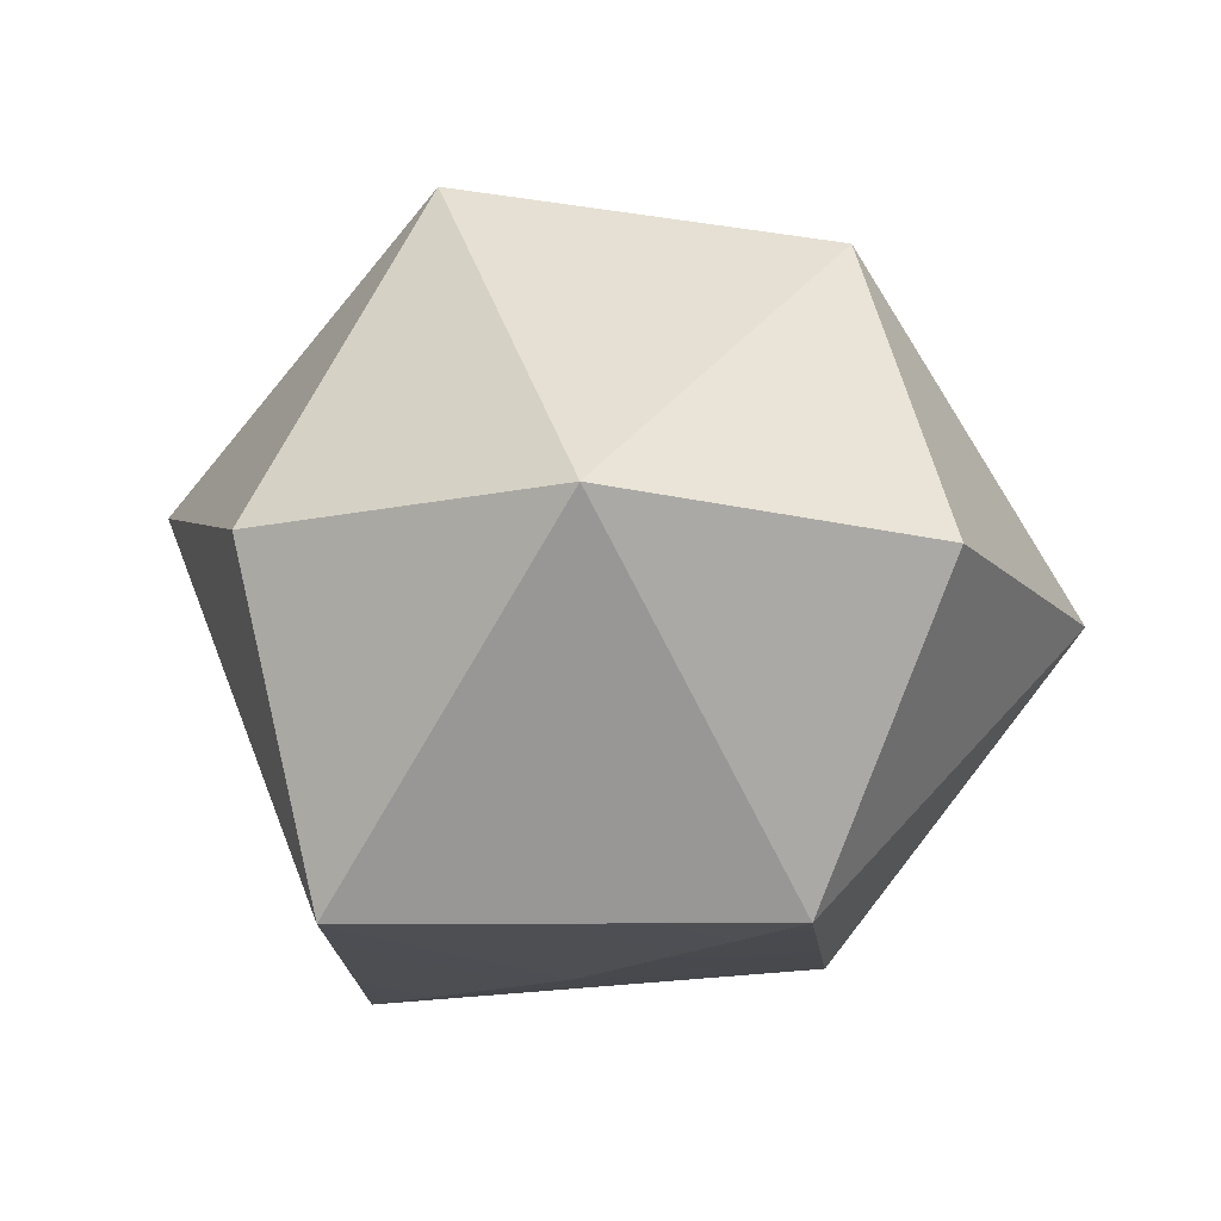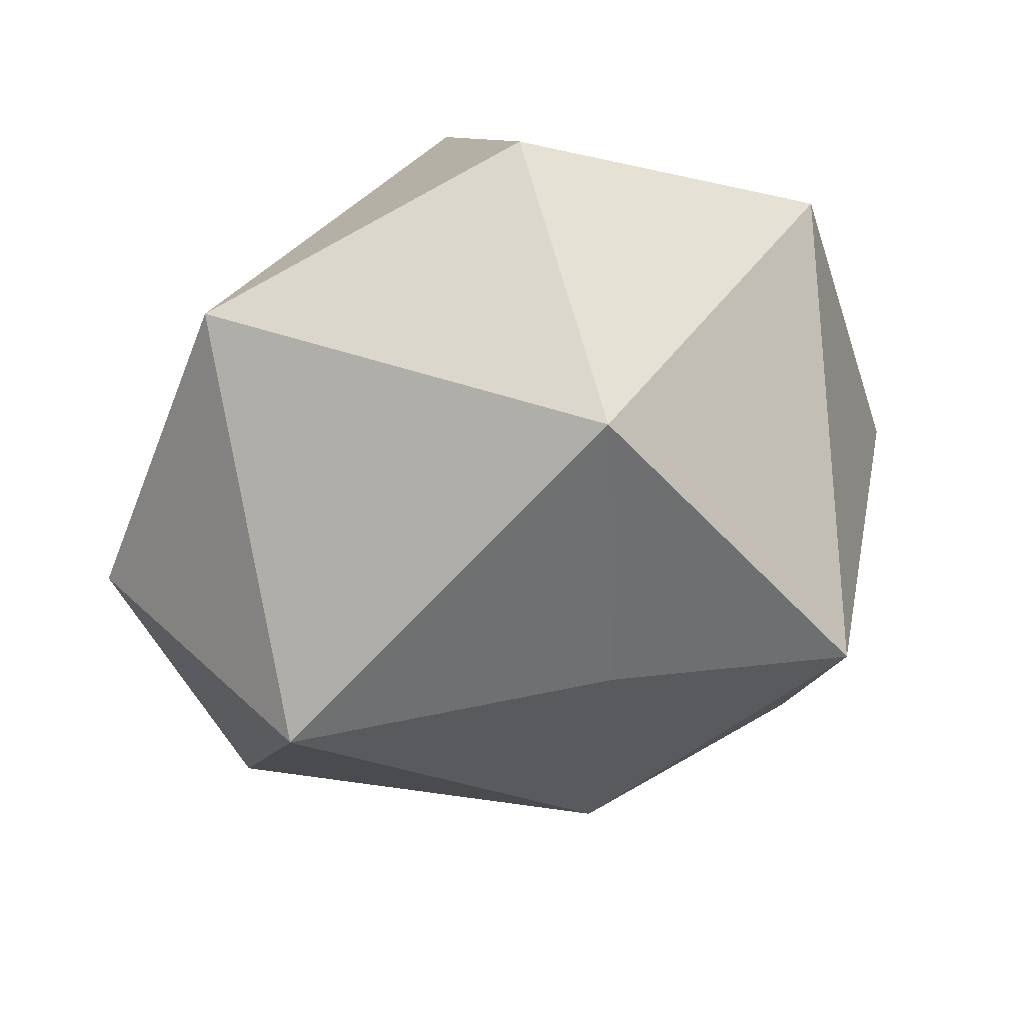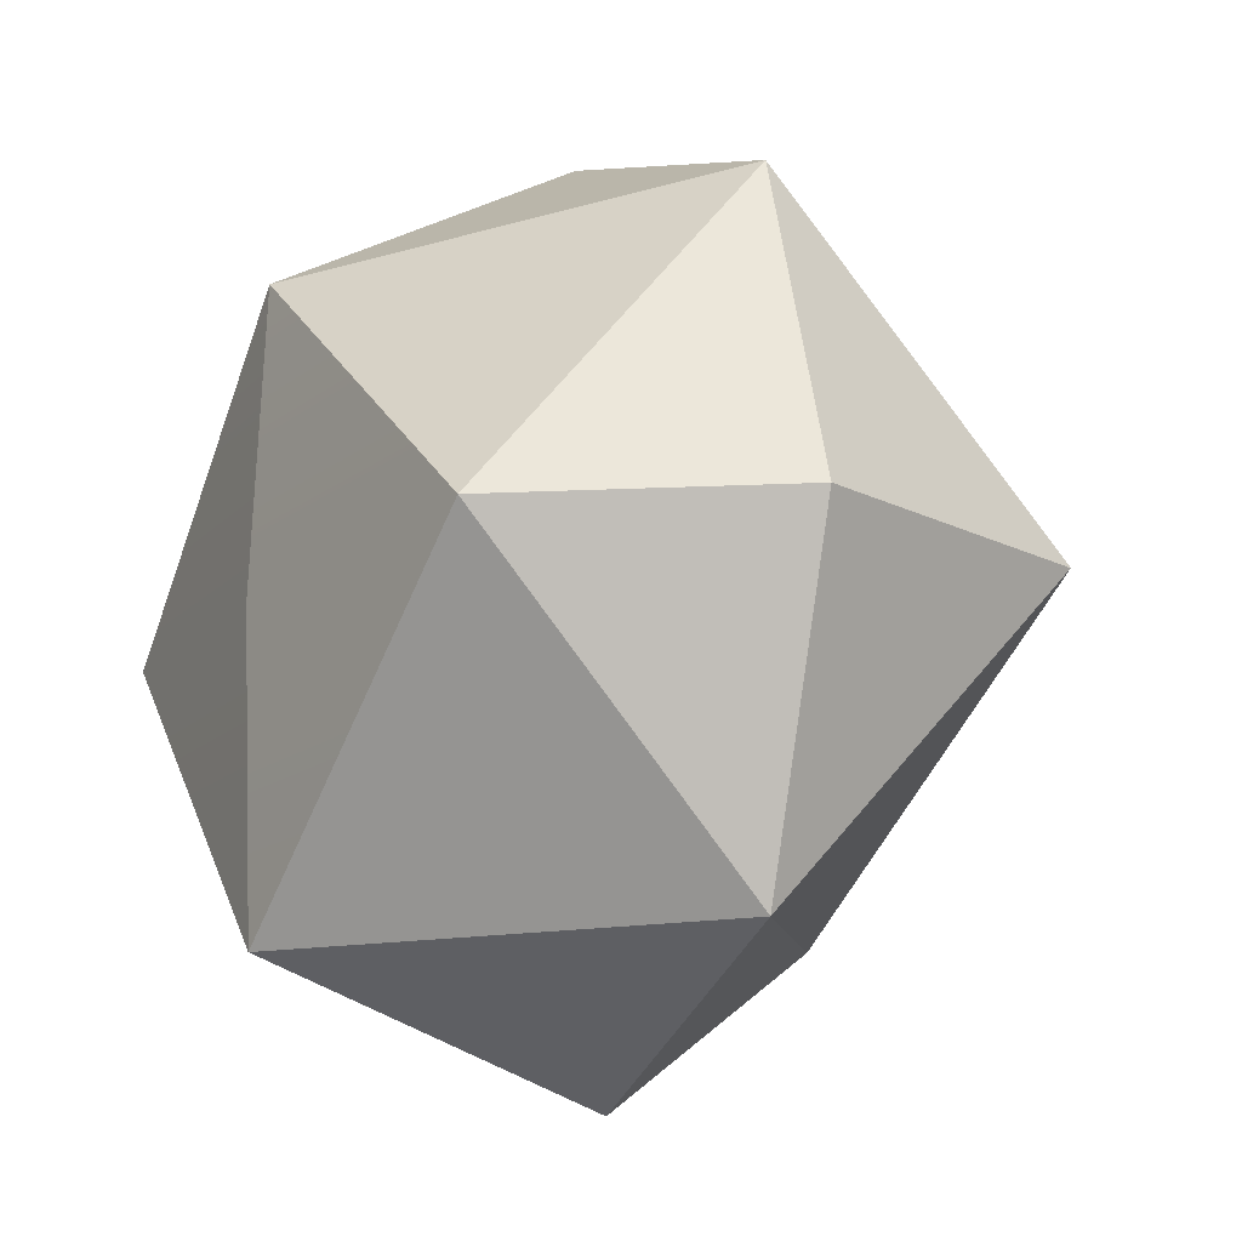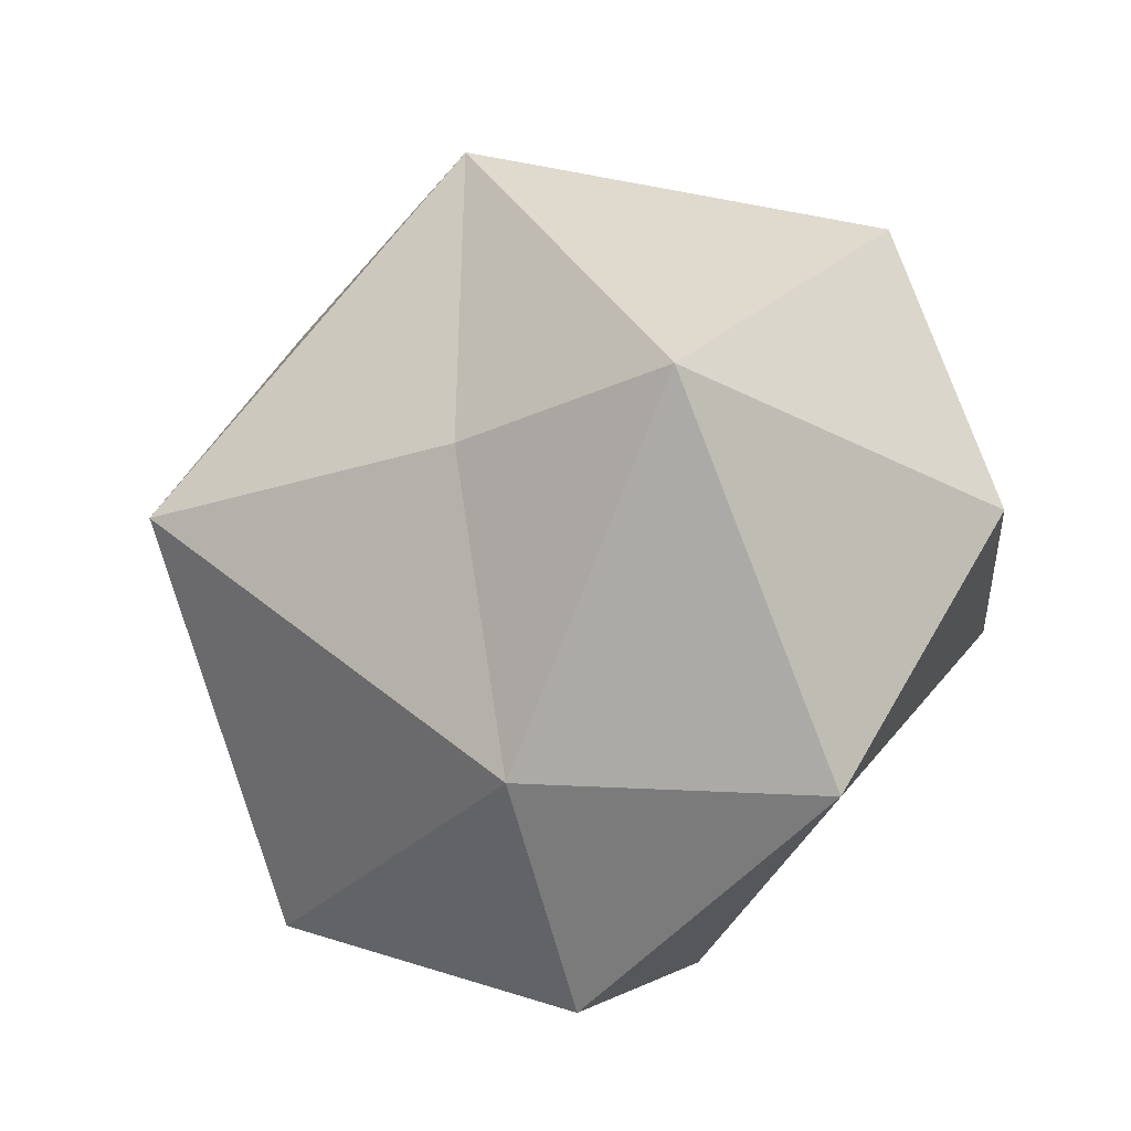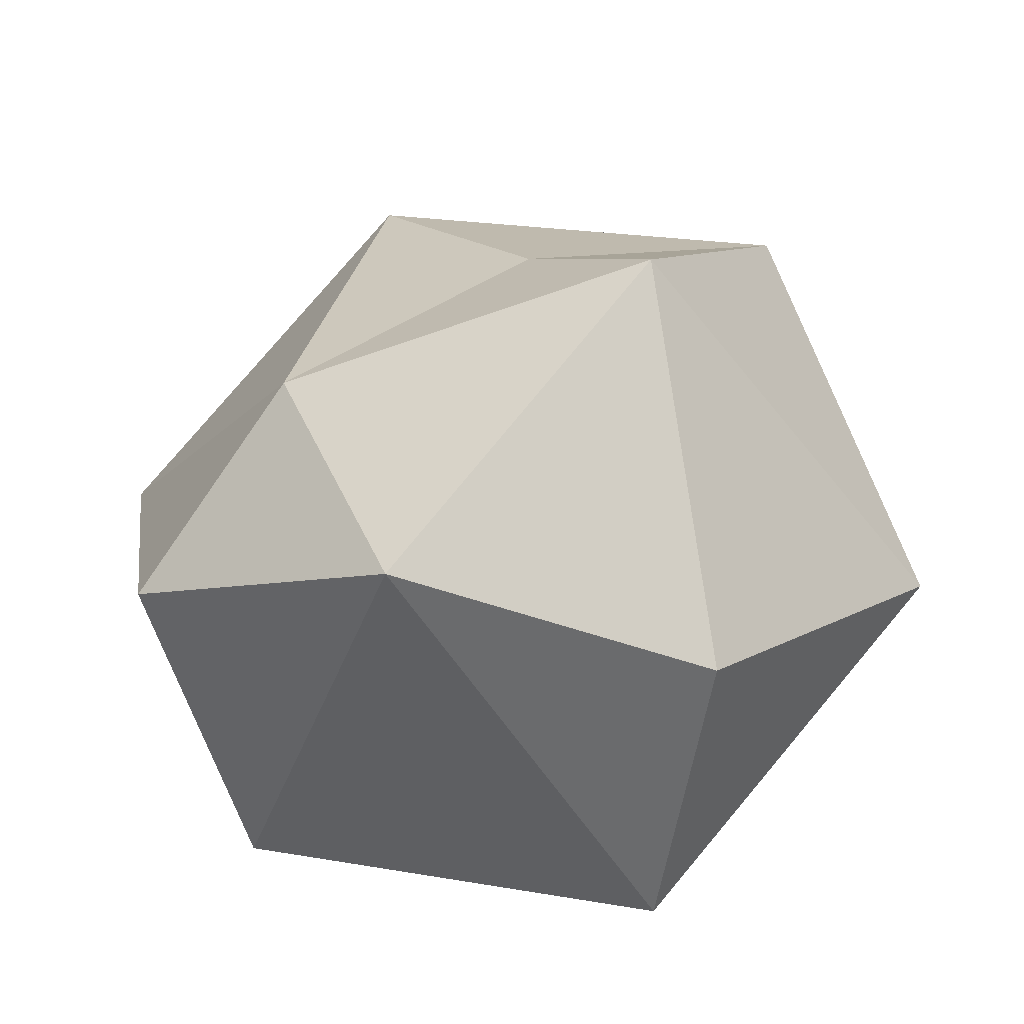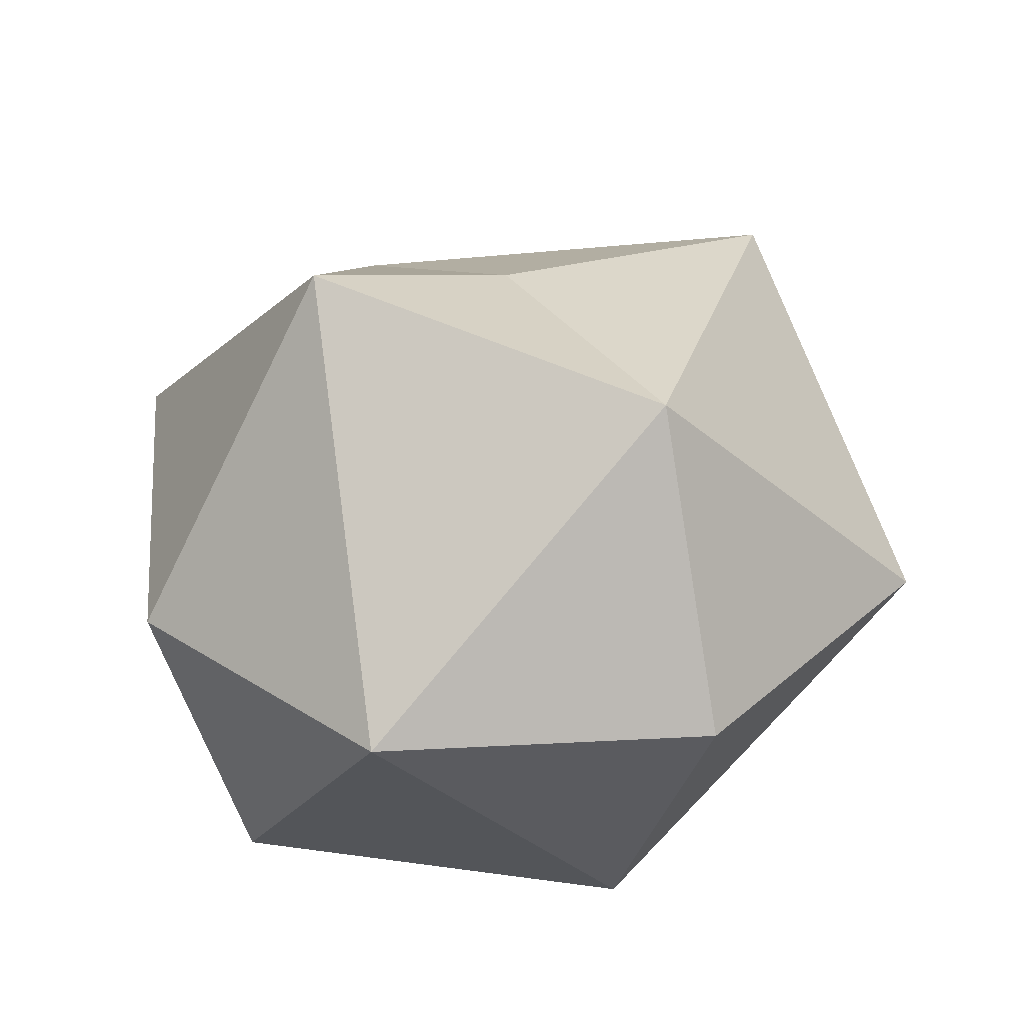
<metadata>
{"format":"obj","ext":"obj","renderer":"f3d","projection":"perspective","resolution":1024,"background":"white","views":[{"elev":-16.0,"azim":136.3,"up":"+Z"},{"elev":40.0,"azim":-17.2,"up":"+Y"},{"elev":-17.1,"azim":-116.6,"up":"+Y"},{"elev":-20.6,"azim":22.5,"up":"+Y"},{"elev":21.1,"azim":62.5,"up":"+Z"},{"elev":28.3,"azim":150.5,"up":"+Z"}]}
</metadata>
<code>
g SM_Particle_Smoke_01
v 0.000782 0.004003 0.06795
v 0.09333 0.0007015 0.0001248
v 0.001918 0.09812 -0.004734
v -0.09808 -0.001876 -0.004734
v -0.000737 -0.09575 0.001303
v 0.001954 -0.004544 -0.07238
v 0.05105 0.007406 0.07953
v -0.0001625 0.07125 0.06267
v -0.07062 0.0008514 0.06279
v 0.003388 -0.05999 0.04773
v 0.07065 6.486e-05 -0.07016
v 0.003458 0.0609 -0.06956
v -0.07255 -0.004957 -0.06206
v -4.211e-05 -0.07067 -0.07023
v 0.07105 0.07044 -0.002218
v -0.07038 0.07039 -0.0008151
v -0.07011 -0.07069 -0.001919
v 0.06347 -0.06291 0.02367
v 0.05105 0.007406 0.07953
v 0.05105 0.007406 0.07953
v -0.0001625 0.07125 0.06267
v 0.07105 0.07044 -0.002218
v -0.0001625 0.07125 0.06267
v 0.07105 0.07044 -0.002218
v 0.000782 0.004003 0.06795
v -0.0001625 0.07125 0.06267
v -0.0001625 0.07125 0.06267
v 0.001918 0.09812 -0.004734
v -0.0001625 0.07125 0.06267
v -0.07062 0.0008514 0.06279
v -0.07038 0.07039 -0.0008151
v -0.07062 0.0008514 0.06279
v -0.07038 0.07039 -0.0008151
v 0.000782 0.004003 0.06795
v -0.07062 0.0008514 0.06279
v -0.07062 0.0008514 0.06279
v -0.09808 -0.001876 -0.004734
v -0.07062 0.0008514 0.06279
v 0.003388 -0.05999 0.04773
v -0.07011 -0.07069 -0.001919
v 0.003388 -0.05999 0.04773
v -0.07011 -0.07069 -0.001919
v 0.000782 0.004003 0.06795
v 0.05105 0.007406 0.07953
v 0.003388 -0.05999 0.04773
v 0.003388 -0.05999 0.04773
v -0.000737 -0.09575 0.001303
v 0.003388 -0.05999 0.04773
v 0.05105 0.007406 0.07953
v 0.06347 -0.06291 0.02367
v 0.05105 0.007406 0.07953
v 0.09333 0.0007015 0.0001248
v 0.06347 -0.06291 0.02367
v 0.003458 0.0609 -0.06956
v 0.07105 0.07044 -0.002218
v 0.001918 0.09812 -0.004734
v 0.003458 0.0609 -0.06956
v 0.07065 6.486e-05 -0.07016
v 0.07105 0.07044 -0.002218
v 0.07065 6.486e-05 -0.07016
v 0.09333 0.0007015 0.0001248
v 0.07105 0.07044 -0.002218
v 0.001954 -0.004544 -0.07238
v 0.003458 0.0609 -0.06956
v -0.07255 -0.004957 -0.06206
v -0.07038 0.07039 -0.0008151
v -0.09808 -0.001876 -0.004734
v -0.07255 -0.004957 -0.06206
v 0.003458 0.0609 -0.06956
v -0.07038 0.07039 -0.0008151
v 0.003458 0.0609 -0.06956
v 0.001918 0.09812 -0.004734
v -0.07038 0.07039 -0.0008151
v 0.001954 -0.004544 -0.07238
v -0.07255 -0.004957 -0.06206
v -4.211e-05 -0.07067 -0.07023
v -0.07011 -0.07069 -0.001919
v -0.000737 -0.09575 0.001303
v -4.211e-05 -0.07067 -0.07023
v -0.07255 -0.004957 -0.06206
v -0.07011 -0.07069 -0.001919
v -0.07255 -0.004957 -0.06206
v -0.09808 -0.001876 -0.004734
v -0.07011 -0.07069 -0.001919
v 0.001954 -0.004544 -0.07238
v -4.211e-05 -0.07067 -0.07023
v 0.07065 6.486e-05 -0.07016
v 0.07065 6.486e-05 -0.07016
v 0.06347 -0.06291 0.02367
v 0.09333 0.0007015 0.0001248
v 0.07065 6.486e-05 -0.07016
v -4.211e-05 -0.07067 -0.07023
v 0.06347 -0.06291 0.02367
v -4.211e-05 -0.07067 -0.07023
v -0.000737 -0.09575 0.001303
v 0.06347 -0.06291 0.02367
g SM_Particle_Smoke_01_0
f 7 8 1
f 2 15 19
f 22 21 20
f 24 3 23
f 26 9 25
f 28 16 27
f 31 30 29
f 33 4 32
f 35 10 34
f 37 17 36
f 40 39 38
f 42 5 41
f 45 44 43
f 47 18 46
f 50 49 48
f 53 52 51
f 12 11 6
f 56 55 54
f 59 58 57
f 62 61 60
f 13 64 63
f 67 66 65
f 70 69 68
f 73 72 71
f 14 75 74
f 78 77 76
f 81 80 79
f 84 83 82
f 87 86 85
f 90 89 88
f 93 92 91
f 96 95 94

</code>
